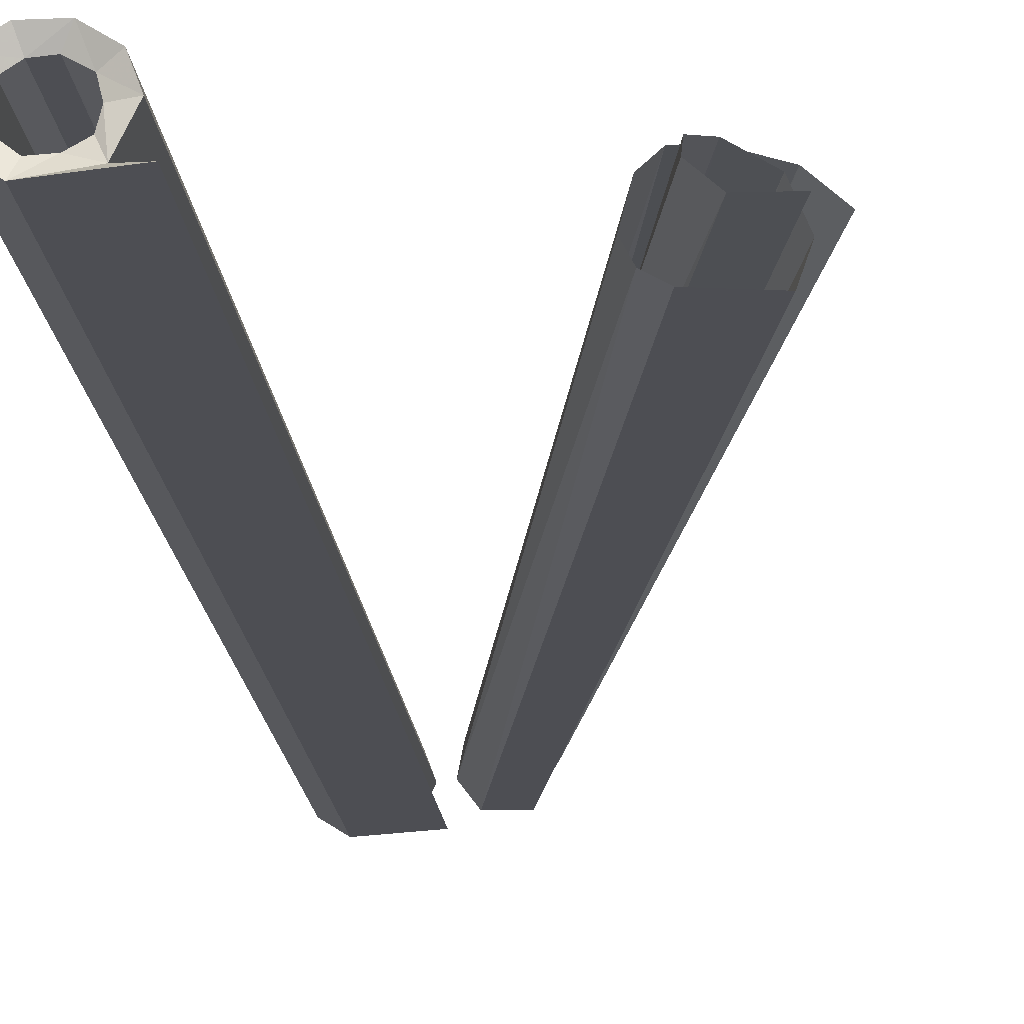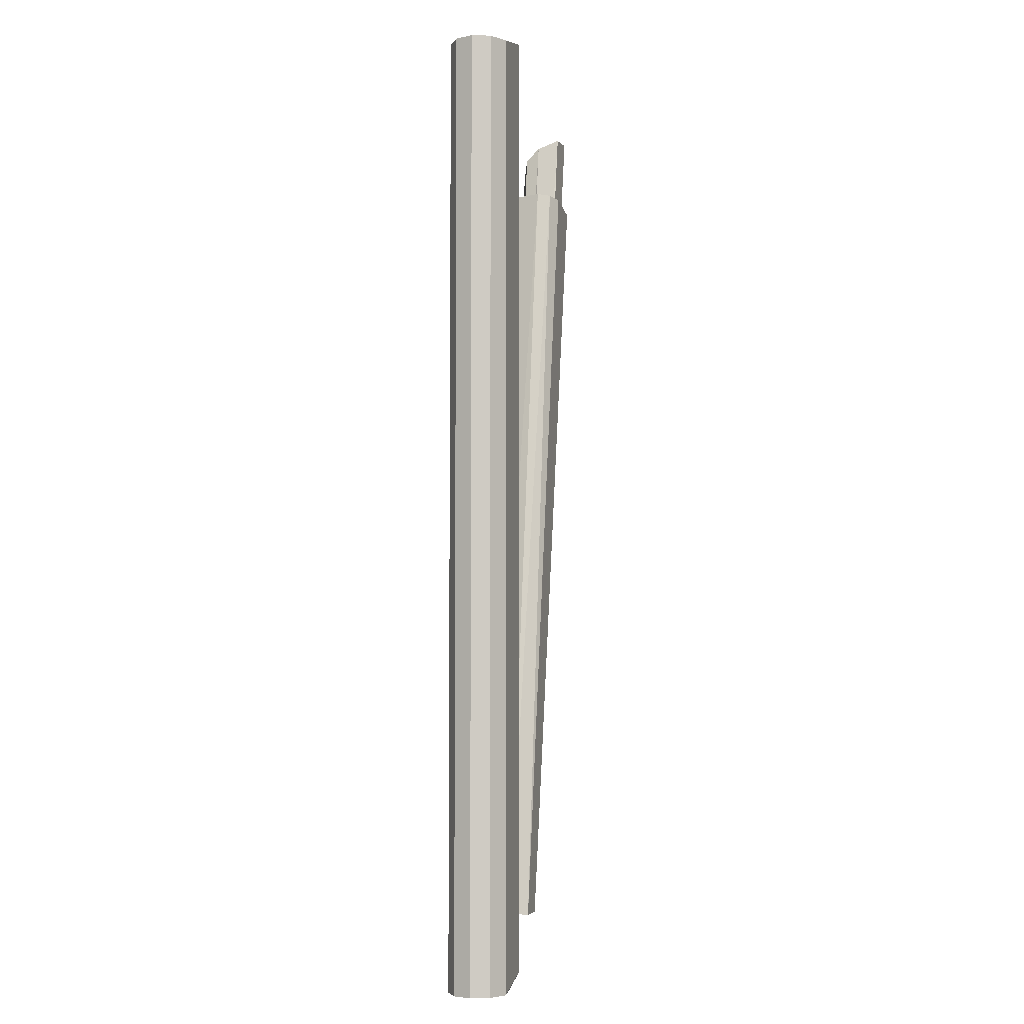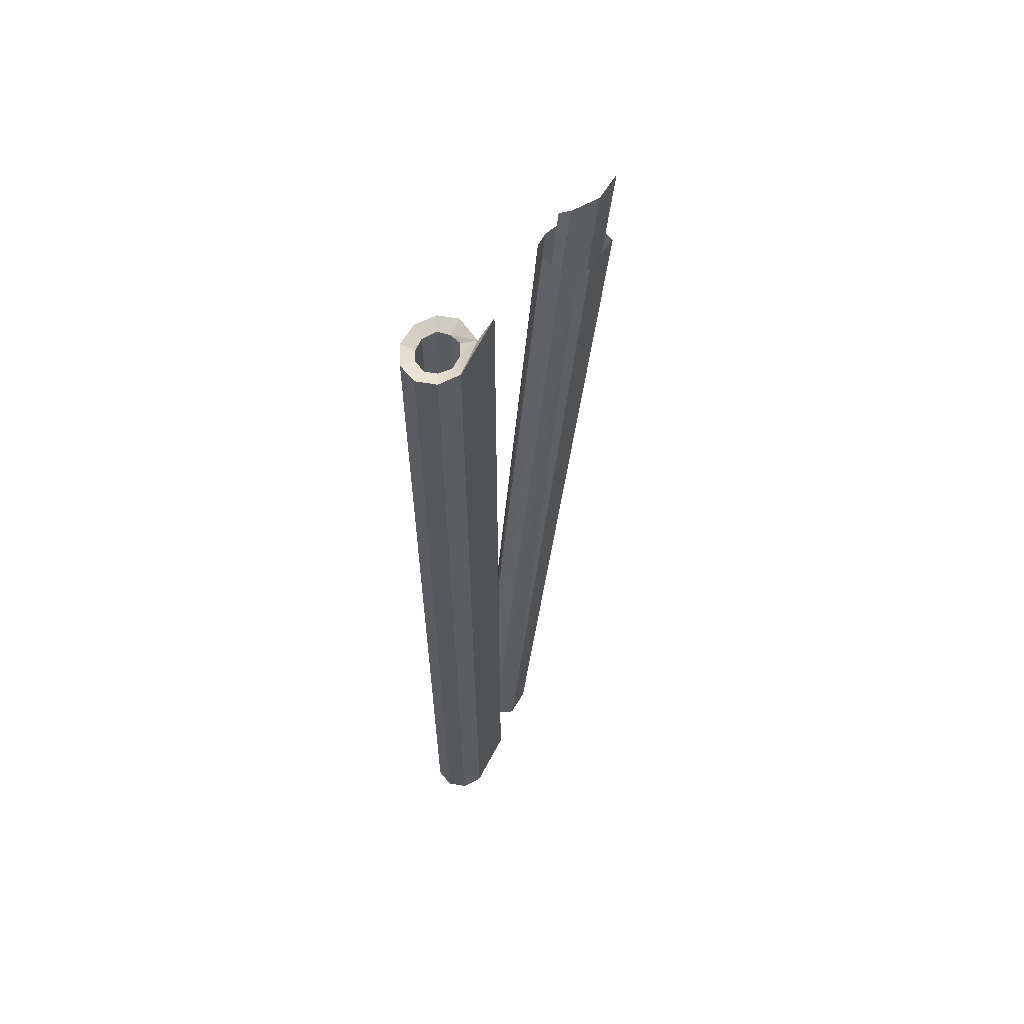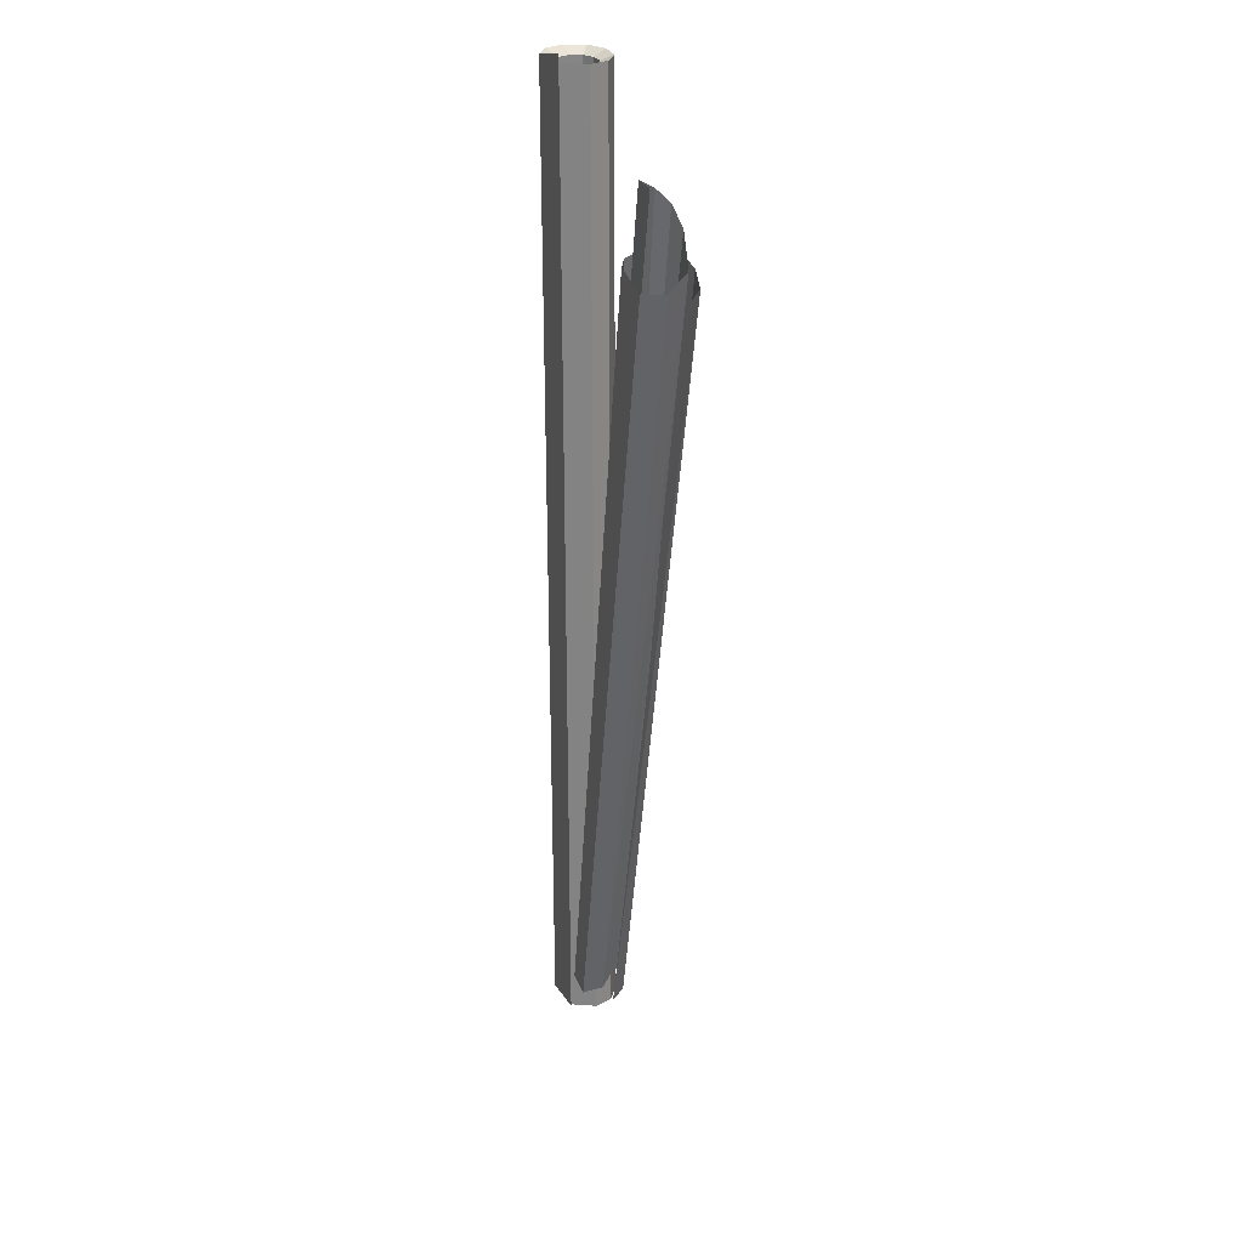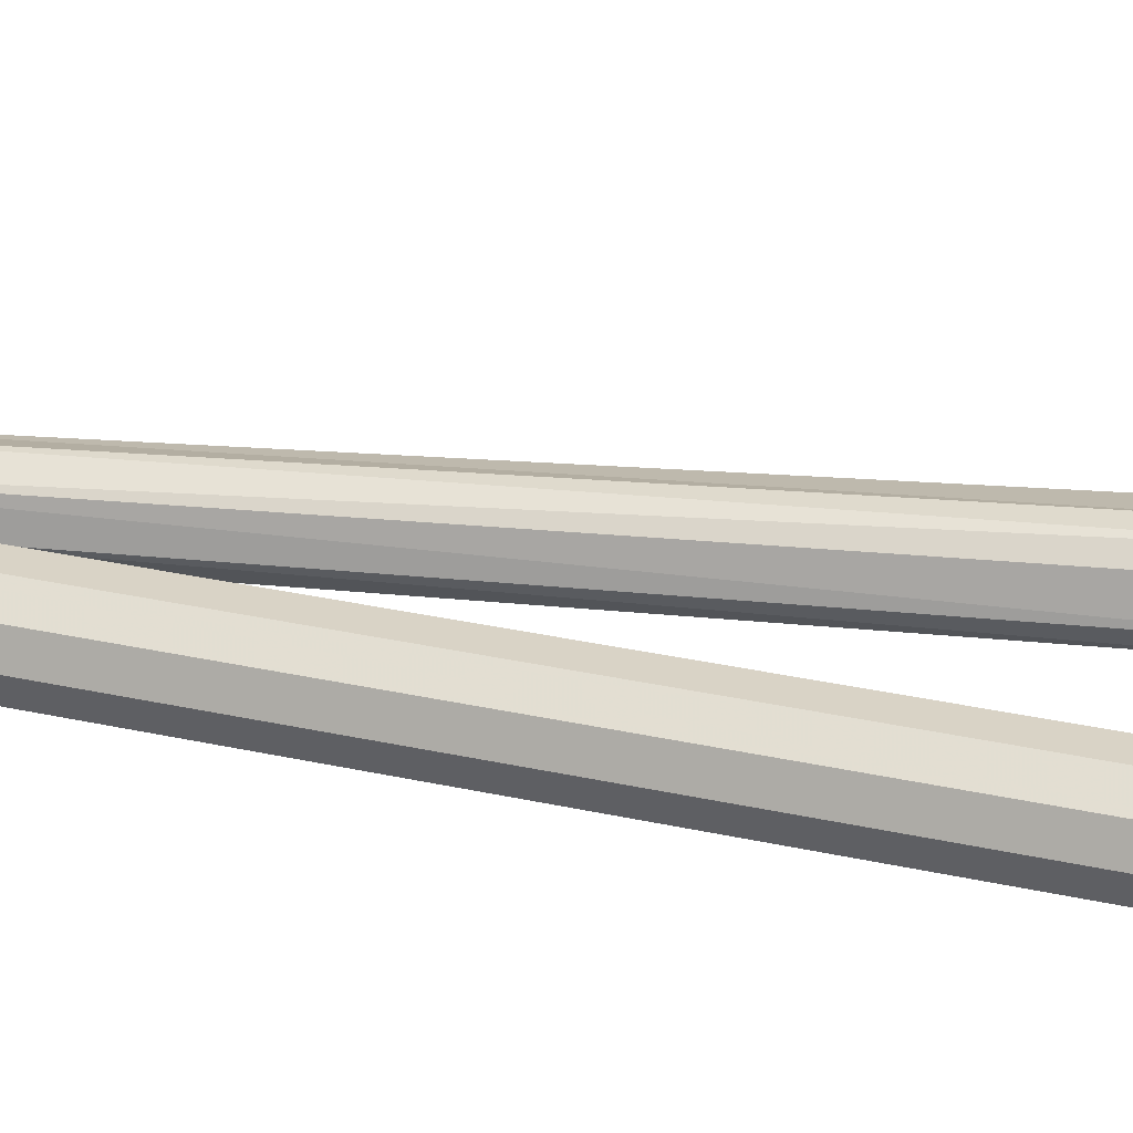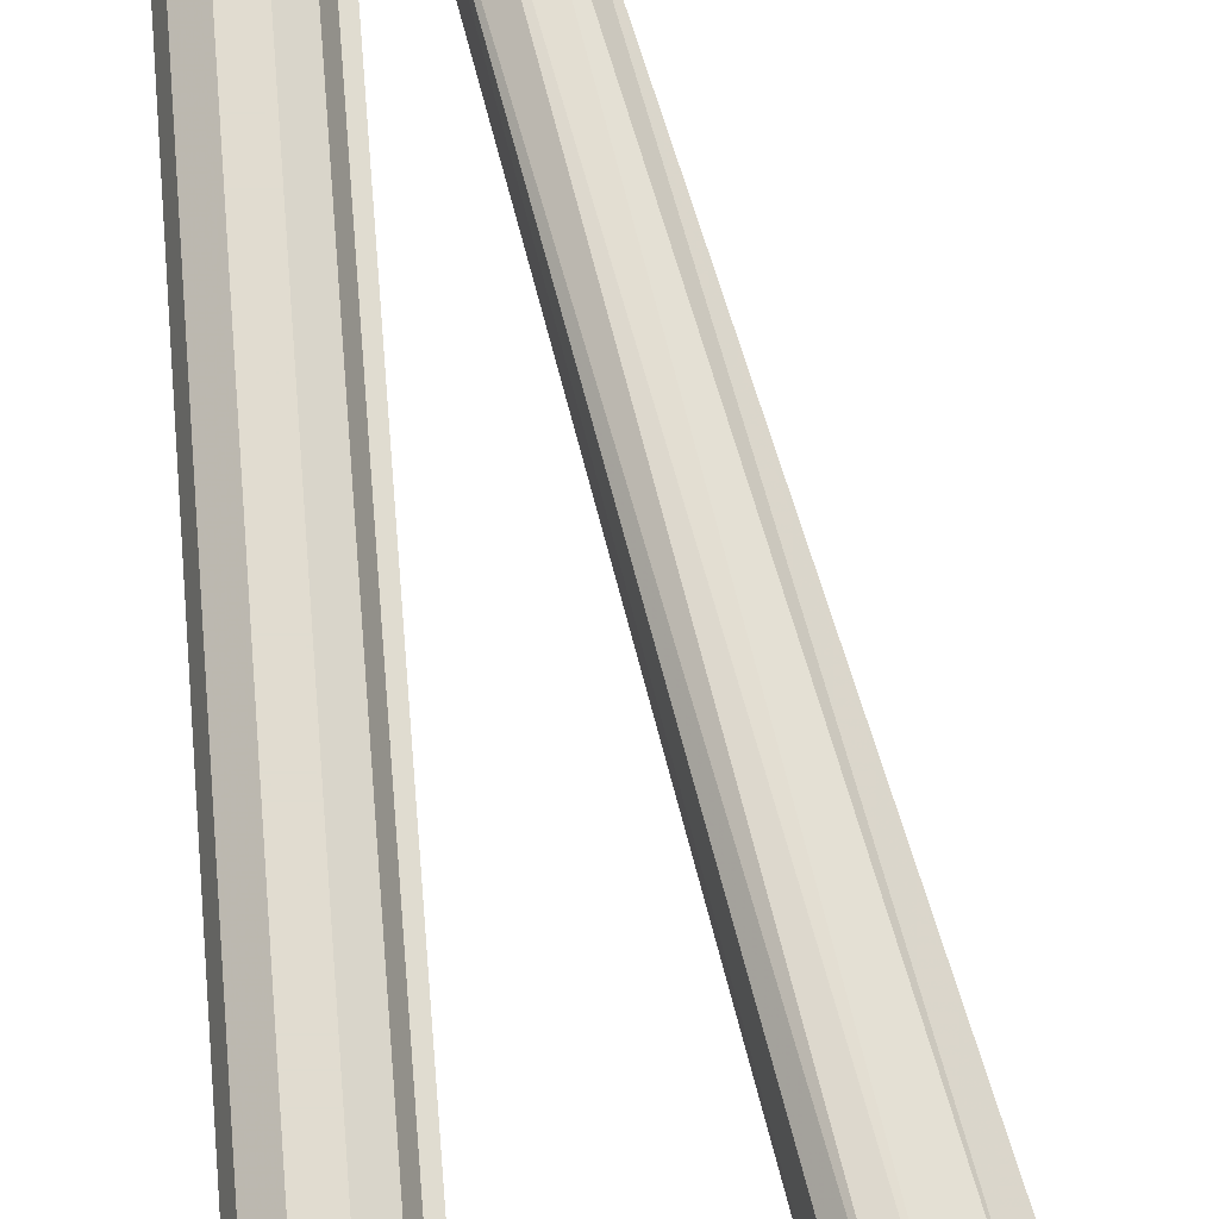
<metadata>
{"format":"obj","ext":"obj","renderer":"f3d","projection":"perspective","resolution":1024,"background":"white","views":[{"elev":-17.4,"azim":5.0,"up":"+Y"},{"elev":-4.5,"azim":-75.3,"up":"+Z"},{"elev":61.9,"azim":-59.7,"up":"+Z"},{"elev":28.1,"azim":70.9,"up":"+Z"},{"elev":28.3,"azim":-71.0,"up":"+Y"},{"elev":69.4,"azim":-4.6,"up":"+Y"}]}
</metadata>
<code>
v 0.03839 0.00357 0.6907
v 0.02021 0.008187 0.679
v -0.01316 0.00357 0.6782
v -0.009242 0.01407 0.6731
v -0.01316 0.00357 0.6782
v 0.003683 0.01472 0.6731
v 0.02021 0.008187 0.679
v 0.02021 0.008187 -0.238
v 0.02021 0.008187 0.679
v 0.03839 0.00357 -0.2243
v 0.03839 0.00357 0.6907
v 0.01708 0.03157 -0.2332
v 0.01441 0.04239 -0.2332
v 0.03115 0.03157 -0.238
v 0.02468 0.04888 -0.238
v 0.007756 0.05957 -0.238
v 0.002586 0.04787 -0.2332
v -0.01316 0.05957 -0.238
v -0.009242 0.04907 -0.2332
v -0.03009 0.04888 -0.238
v -0.01845 0.04123 -0.2332
v -0.02386 0.03157 -0.2332
v -0.03655 0.03157 -0.238
v -0.03009 0.01426 -0.238
v -0.01882 0.02159 -0.2332
v -0.01316 0.00357 -0.238
v -0.009242 0.01407 -0.2331
v 0.003683 0.01472 -0.2331
v 0.02021 0.008187 -0.238
v 0.03839 0.00357 -0.2243
v 0.01441 0.02075 -0.2331
v 0.02021 0.008187 -0.238
v 0.003683 0.01472 -0.2331
v 0.03115 0.03157 -0.238
v 0.01708 0.03157 -0.2332
v -0.01316 0.00357 0.6782
v -0.009242 0.01407 0.6731
v -0.03009 0.01426 0.6782
v -0.01882 0.02159 0.6731
v -0.0225 0.03157 0.6731
v -0.03655 0.03157 0.6782
v -0.03009 0.04888 0.6782
v -0.01845 0.04211 0.6731
v -0.009242 0.04815 0.6731
v -0.01316 0.05957 0.6782
v 0.007756 0.05957 0.6782
v 0.002586 0.04919 0.6731
v 0.01441 0.04239 0.6731
v 0.02468 0.04888 0.6782
v 0.03115 0.03157 0.6782
v 0.01708 0.03157 0.6731
v 0.02021 0.008187 0.679
v 0.01441 0.02075 0.6731
v 0.003683 0.01472 0.6731
v -0.01316 0.05957 -0.238
v -0.01316 0.05957 0.6782
v 0.007756 0.05957 -0.238
v 0.007756 0.05957 0.6782
v 0.02468 0.04888 -0.238
v 0.02468 0.04888 0.6782
v 0.03115 0.03157 -0.238
v 0.03115 0.03157 0.6782
v 0.03839 0.00357 -0.2243
v 0.03839 0.00357 0.6907
v -0.01316 0.00357 -0.238
v -0.01316 0.00357 0.6782
v -0.03009 0.01426 -0.238
v -0.03009 0.01426 0.6782
v -0.03655 0.03157 -0.238
v -0.03655 0.03157 0.6782
v -0.03009 0.04888 -0.238
v -0.03009 0.04888 0.6782
v 0.07176 0.0362 -0.1237
v 0.202 0.03681 0.6171
v 0.2133 0.0423 0.6003
v 0.2017 0.02374 0.6299
v 0.06431 0.02039 -0.1061
v 0.2168 0.005933 0.6417
v 0.07389 0.00522 -0.0981
v 0.2443 0.004818 0.6436
v 0.0952 0.004271 -0.09761
v 0.06013 0.000436 -0.1733
v 0.1833 0.006873 0.5725
v 0.04821 0.01607 -0.1712
v 0.196 0.000315 0.5703
v 0.237 0.000172 0.563
v 0.0865 0.000314 -0.1735
v 0.2438 0.01946 0.5633
v 0.09607 0.01674 -0.1646
v 0.2343 0.03886 0.5755
v 0.08801 0.03326 -0.1457
v 0.2578 0.03052 0.5594
v 0.09835 0.02586 -0.18
v 0.2391 0.04628 0.5626
v 0.08713 0.03959 -0.178
v 0.2095 0.05336 0.5679
v 0.06858 0.04562 -0.1748
v 0.1935 0.0519 0.5707
v 0.05184 0.0355 -0.1718
v 0.1828 0.04149 0.5726
v 0.177 0.01868 0.5736
v 0.01441 0.04239 -0.2332
v 0.01708 0.03157 -0.2332
v 0.01441 0.04239 0.6731
v 0.01708 0.03157 0.6731
v 0.01441 0.02075 -0.2331
v 0.01441 0.02075 0.6731
v 0.003683 0.01472 -0.2331
v 0.003683 0.01472 0.6731
v -0.009242 0.01407 -0.2331
v -0.009242 0.01407 0.6731
v -0.01882 0.02159 -0.2332
v -0.01882 0.02159 0.6731
v -0.02386 0.03157 -0.2332
v -0.0225 0.03157 0.6731
v -0.01845 0.04123 -0.2332
v -0.01845 0.04211 0.6731
v -0.009242 0.04907 -0.2332
v -0.009242 0.04815 0.6731
v 0.002586 0.04787 -0.2332
v 0.002586 0.04919 0.6731
v 0.01441 0.04239 -0.2332
v 0.01441 0.04239 0.6731
f 1 2 3
f 4 5 6
f 7 6 5
f 8 9 10
f 11 10 9
f 12 13 14
f 14 13 15
f 15 13 16
f 13 17 16
f 16 17 18
f 19 18 17
f 18 19 20
f 19 21 20
f 21 22 20
f 23 20 22
f 23 22 24
f 22 25 24
f 24 25 26
f 27 26 25
f 27 28 26
f 29 26 28
f 30 26 29
f 31 32 33
f 32 31 34
f 35 34 31
f 36 37 38
f 39 38 37
f 39 40 38
f 41 38 40
f 41 40 42
f 43 42 40
f 43 44 42
f 45 42 44
f 45 44 46
f 47 46 44
f 47 48 46
f 49 46 48
f 49 48 50
f 51 50 48
f 50 51 52
f 53 52 51
f 53 54 52
f 55 56 57
f 58 57 56
f 57 58 59
f 60 59 58
f 59 60 61
f 62 61 60
f 61 62 8
f 9 8 62
f 63 64 65
f 66 65 64
f 65 66 67
f 68 67 66
f 67 68 69
f 70 69 68
f 69 70 71
f 72 71 70
f 71 72 55
f 56 55 72
f 73 74 75
f 74 73 76
f 77 76 73
f 76 77 78
f 79 78 77
f 78 79 80
f 81 80 79
f 82 83 84
f 85 83 82
f 85 82 86
f 87 86 82
f 86 87 88
f 89 88 87
f 88 89 90
f 91 90 89
f 90 91 75
f 73 75 91
f 92 93 94
f 95 94 93
f 94 95 96
f 97 96 95
f 96 97 98
f 99 98 97
f 100 98 99
f 100 99 101
f 84 101 99
f 101 84 83
f 102 103 104
f 105 104 103
f 103 106 105
f 107 105 106
f 106 108 107
f 109 107 108
f 108 110 109
f 111 109 110
f 110 112 111
f 113 111 112
f 112 114 113
f 115 113 114
f 114 116 115
f 117 115 116
f 116 118 117
f 119 117 118
f 118 120 119
f 121 119 120
f 120 122 121
f 123 121 122

</code>
